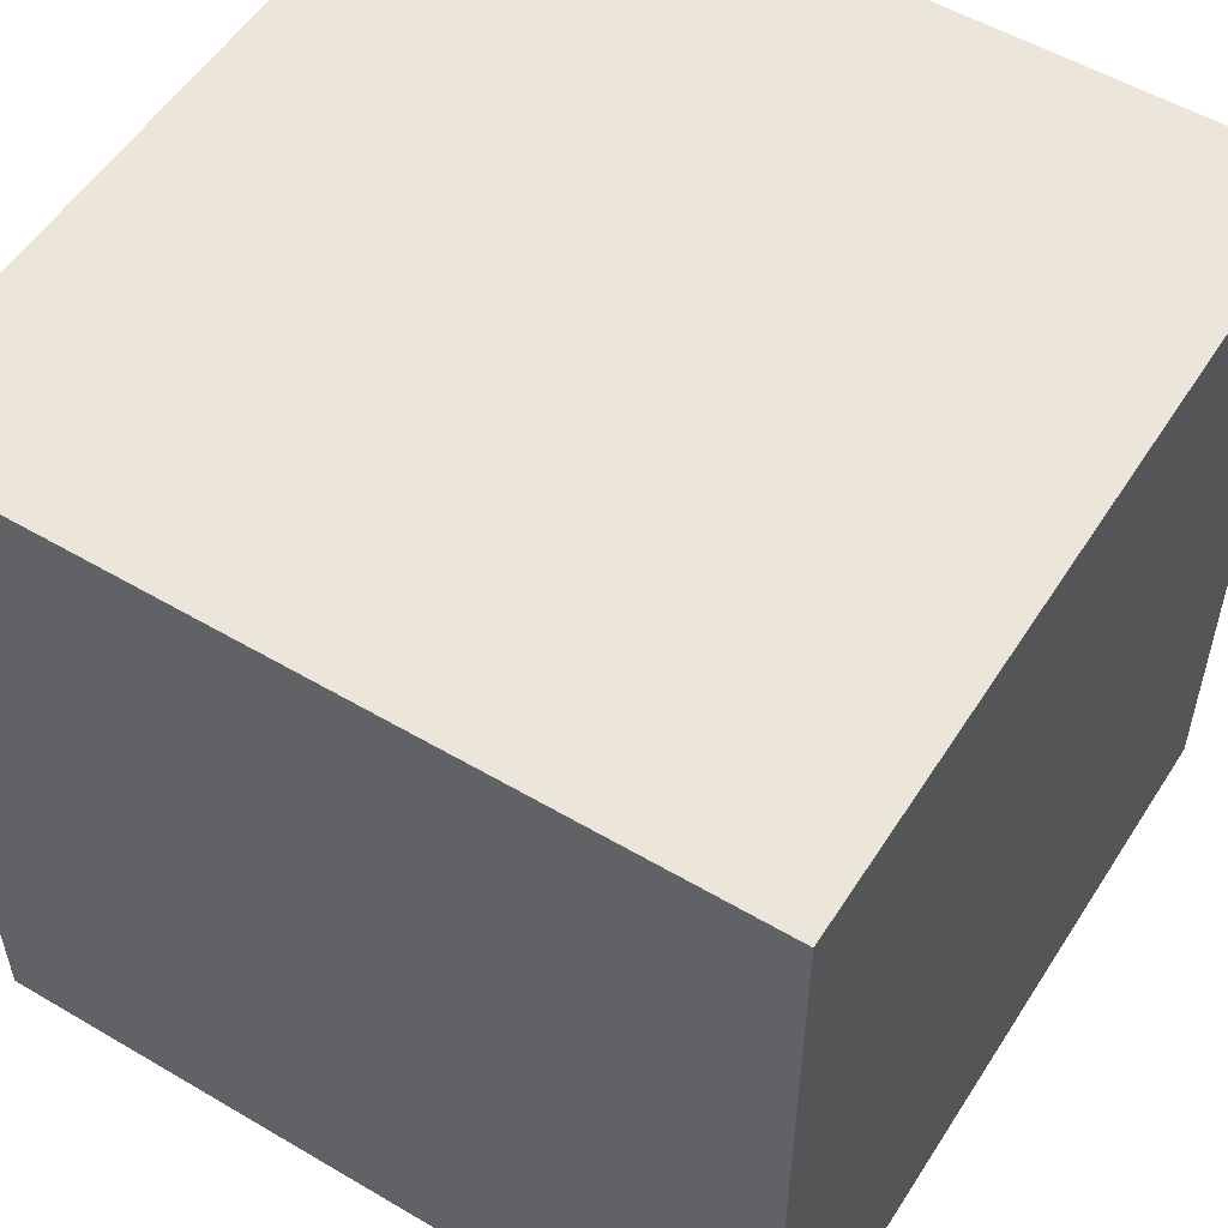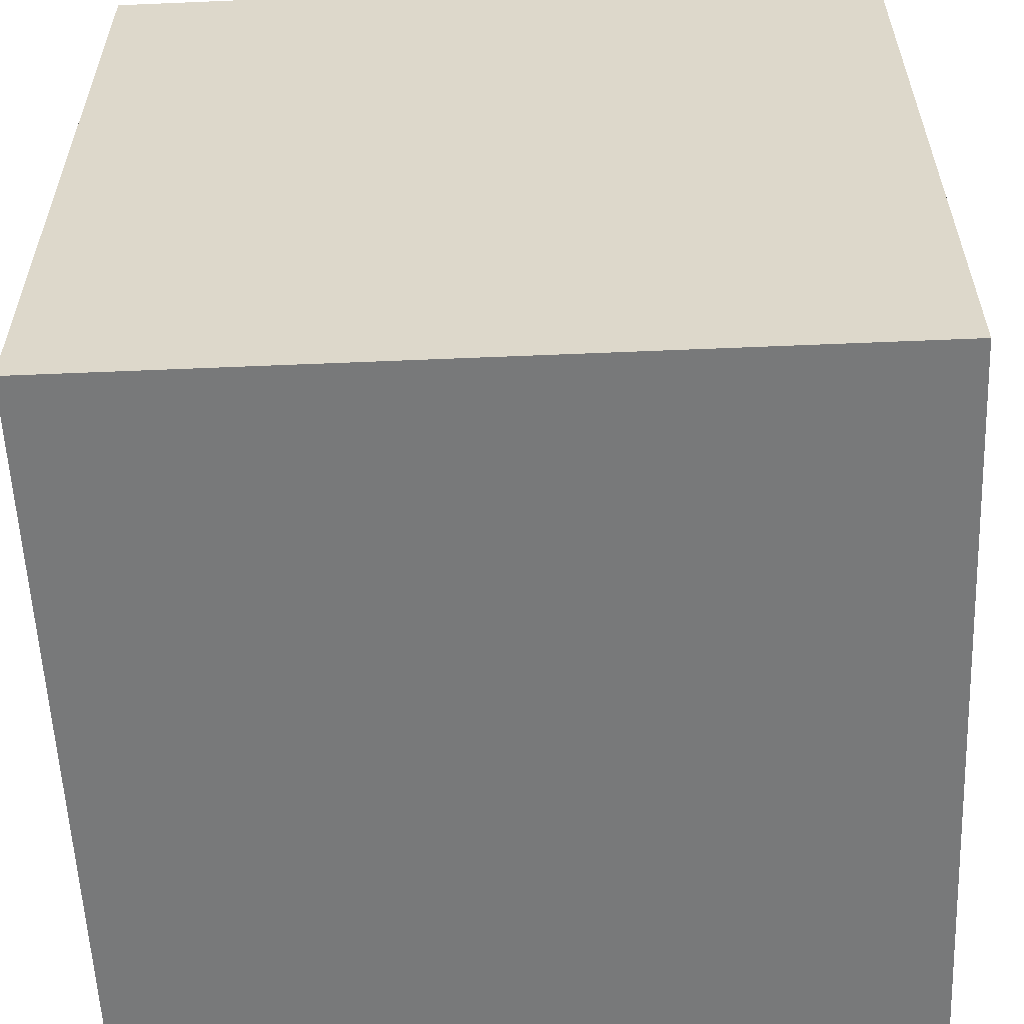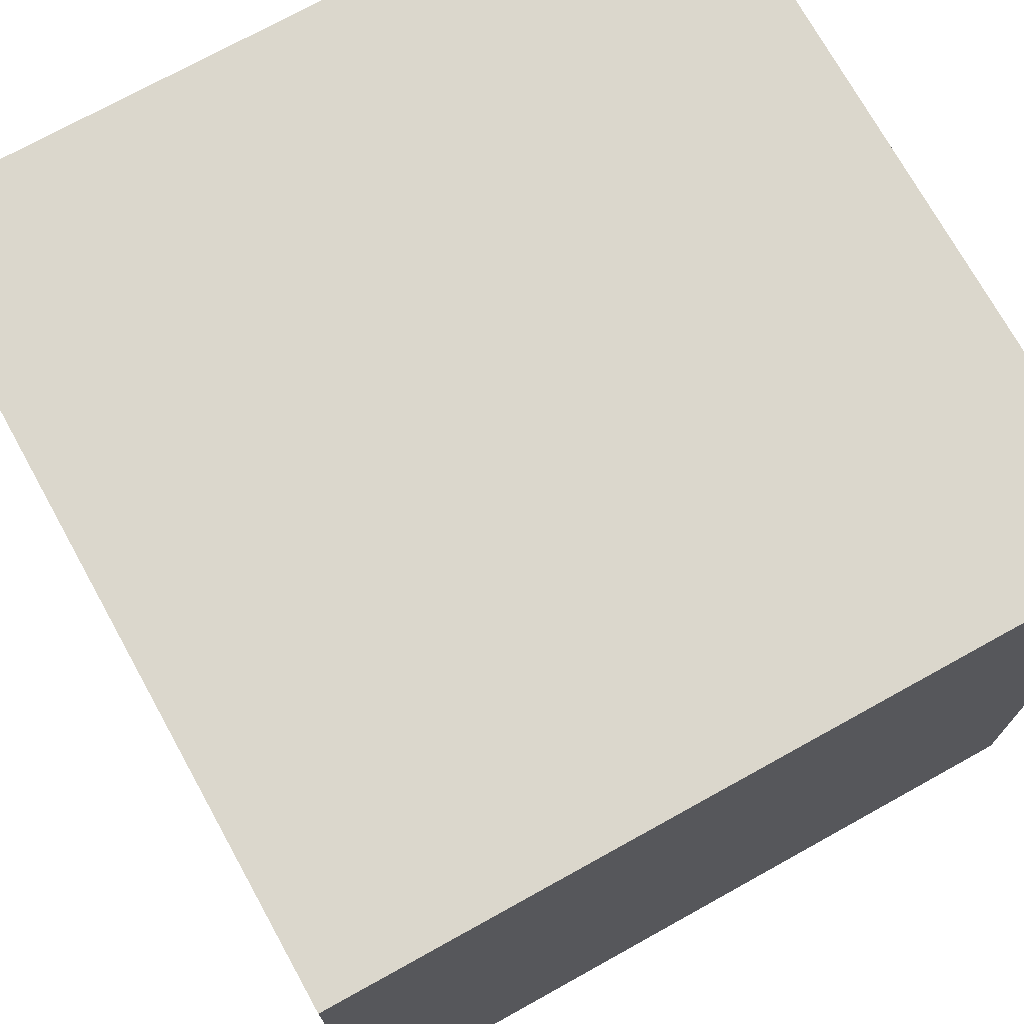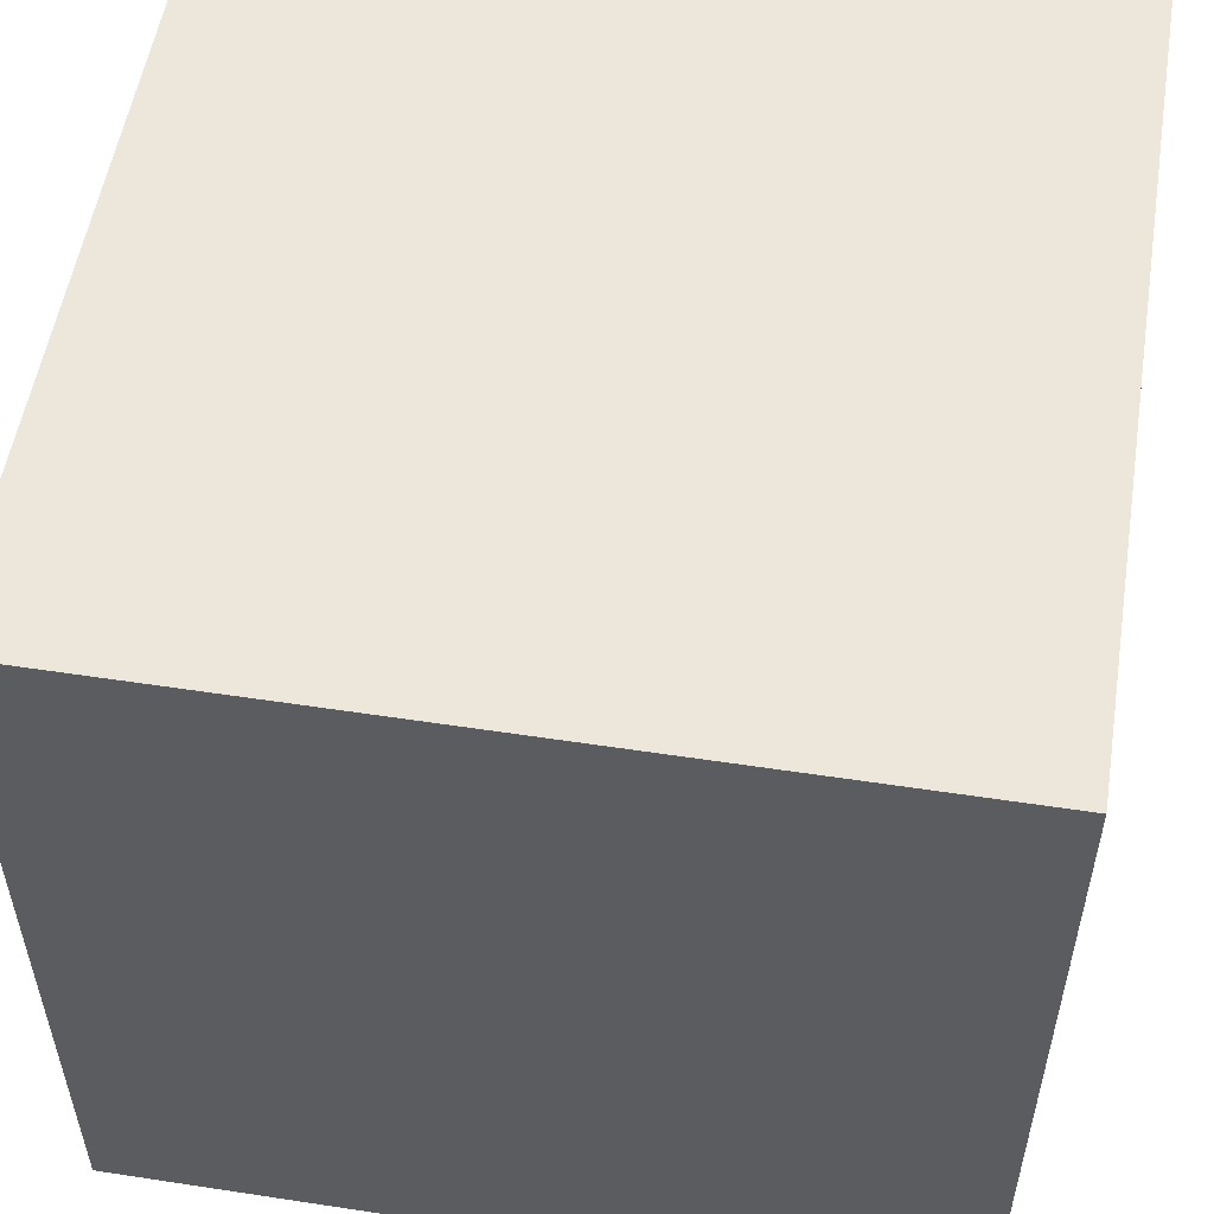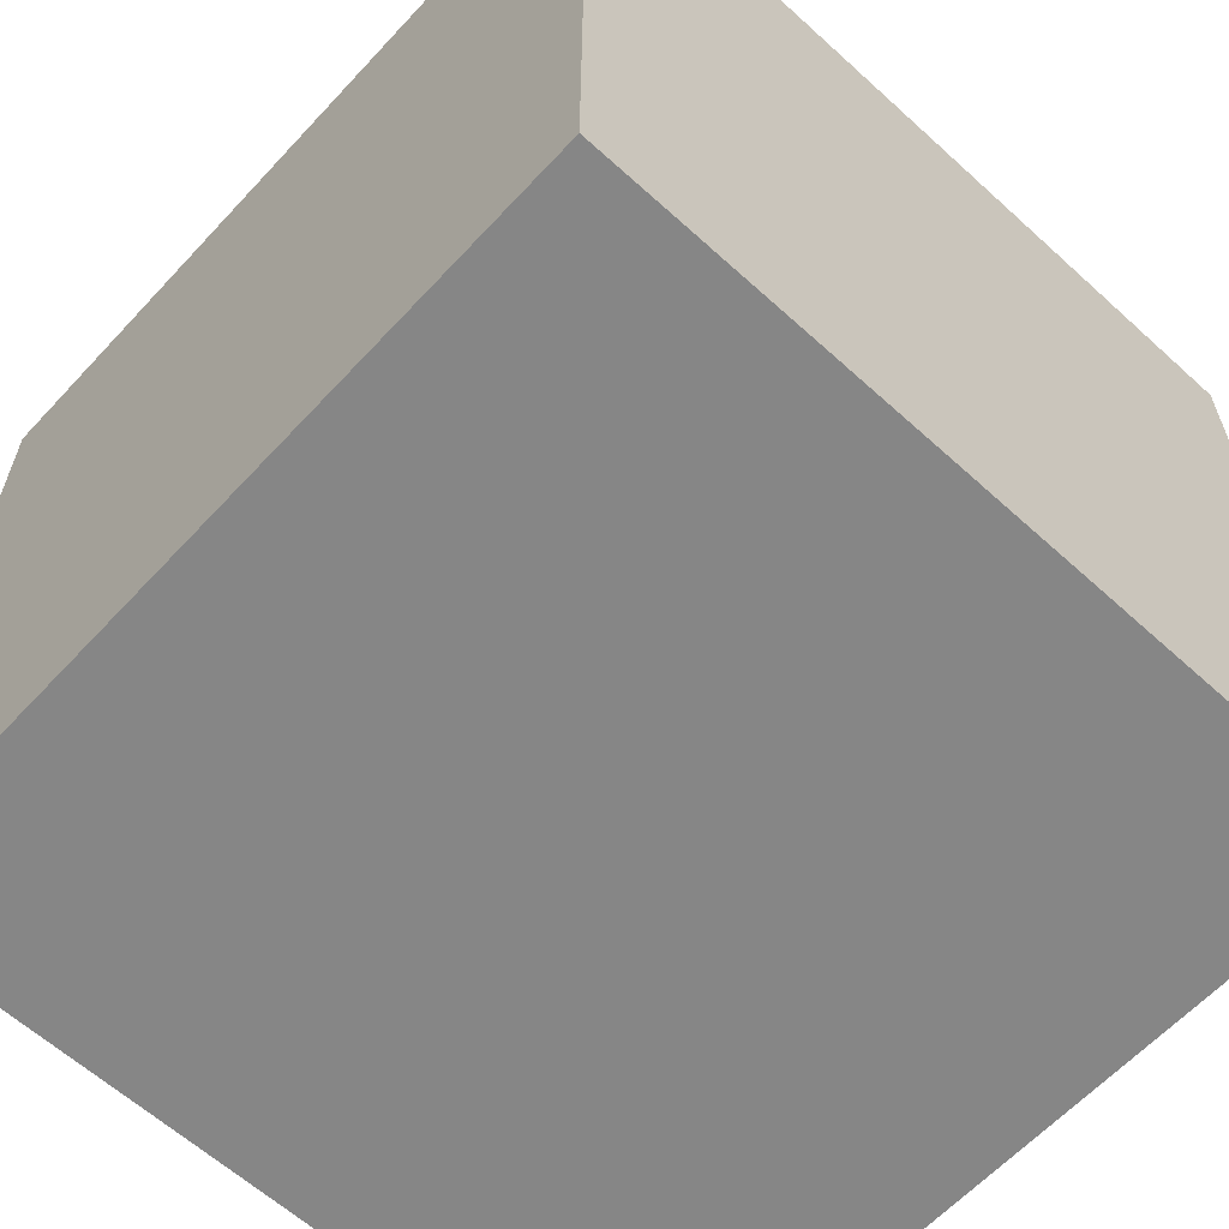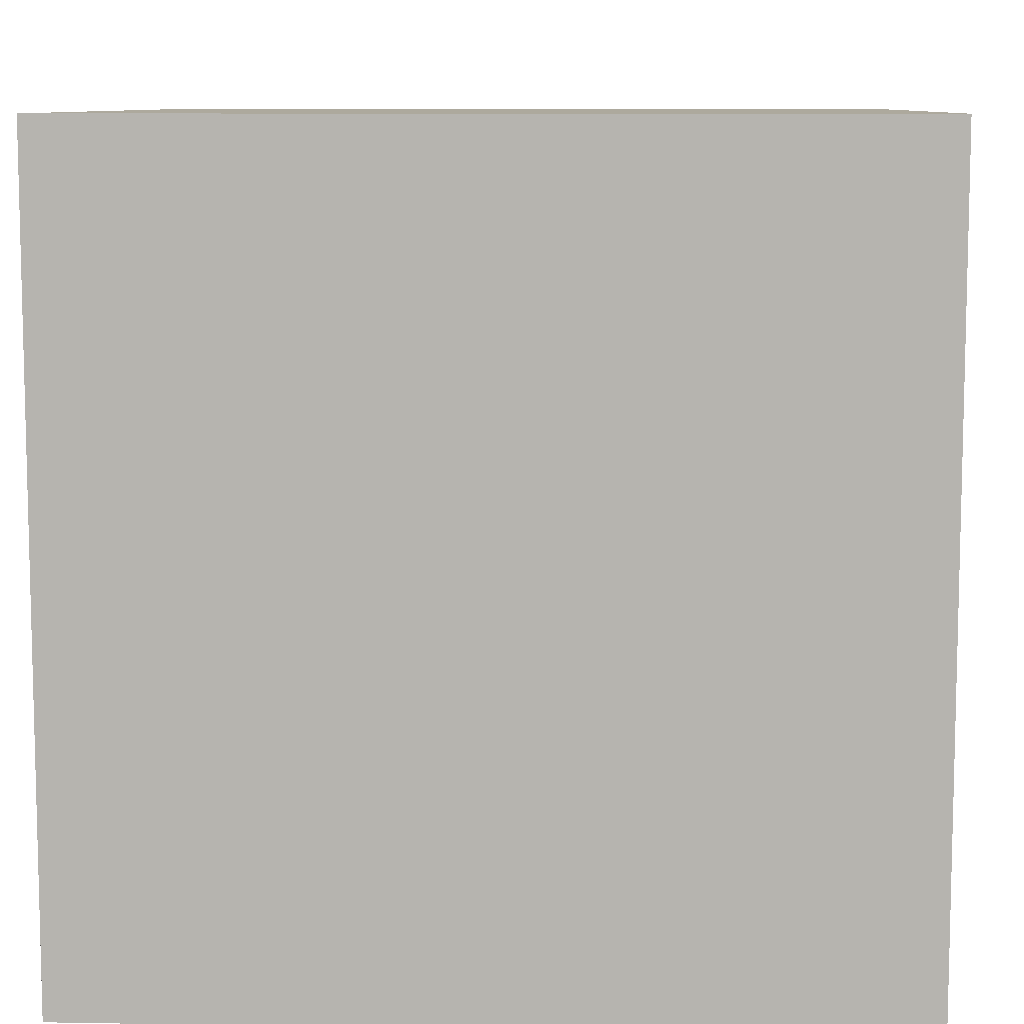
<metadata>
{"format":"obj","ext":"obj","renderer":"f3d","projection":"perspective","resolution":1024,"background":"white","views":[{"elev":54.2,"azim":-58.0,"up":"+Z"},{"elev":-57.7,"azim":-87.5,"up":"+Y"},{"elev":73.1,"azim":151.0,"up":"+Y"},{"elev":54.1,"azim":-170.8,"up":"+Y"},{"elev":-62.0,"azim":-42.7,"up":"+Y"},{"elev":8.9,"azim":-87.4,"up":"+Z"}]}
</metadata>
<code>
o
v 0 2 0
v 0 2 -4.1
v 0 6.1 0
v 0 6.1 -4.1
v 4.1 2 0
v 4.1 2 -4.1
v 4.1 6.1 0
v 4.1 6.1 -4.1
v 0 2 0
v 0 6.1 0
v 4.1 2 0
v 4.1 6.1 0
v 0 2 -4.1
v 0 6.1 -4.1
v 4.1 2 -4.1
v 4.1 6.1 -4.1
v 0 2 0
v 4.1 2 0
v 0 2 -4.1
v 4.1 2 -4.1
v 0 6.1 0
v 4.1 6.1 0
v 0 6.1 -4.1
v 4.1 6.1 -4.1
f 3 2 1
f 4 2 3
f 5 6 7
f 7 6 8
f 11 10 9
f 12 10 11
f 13 14 15
f 15 14 16
f 19 18 17
f 20 18 19
f 21 22 23
f 23 22 24

</code>
